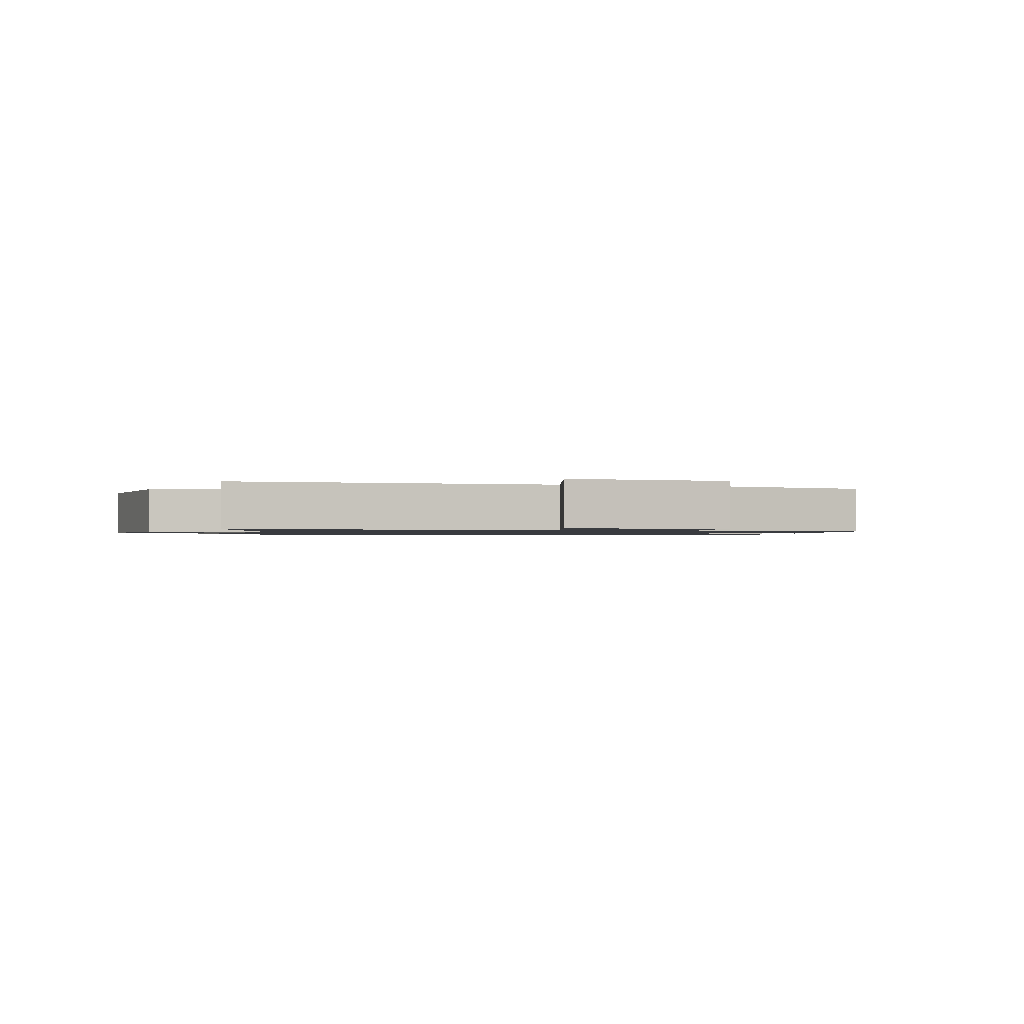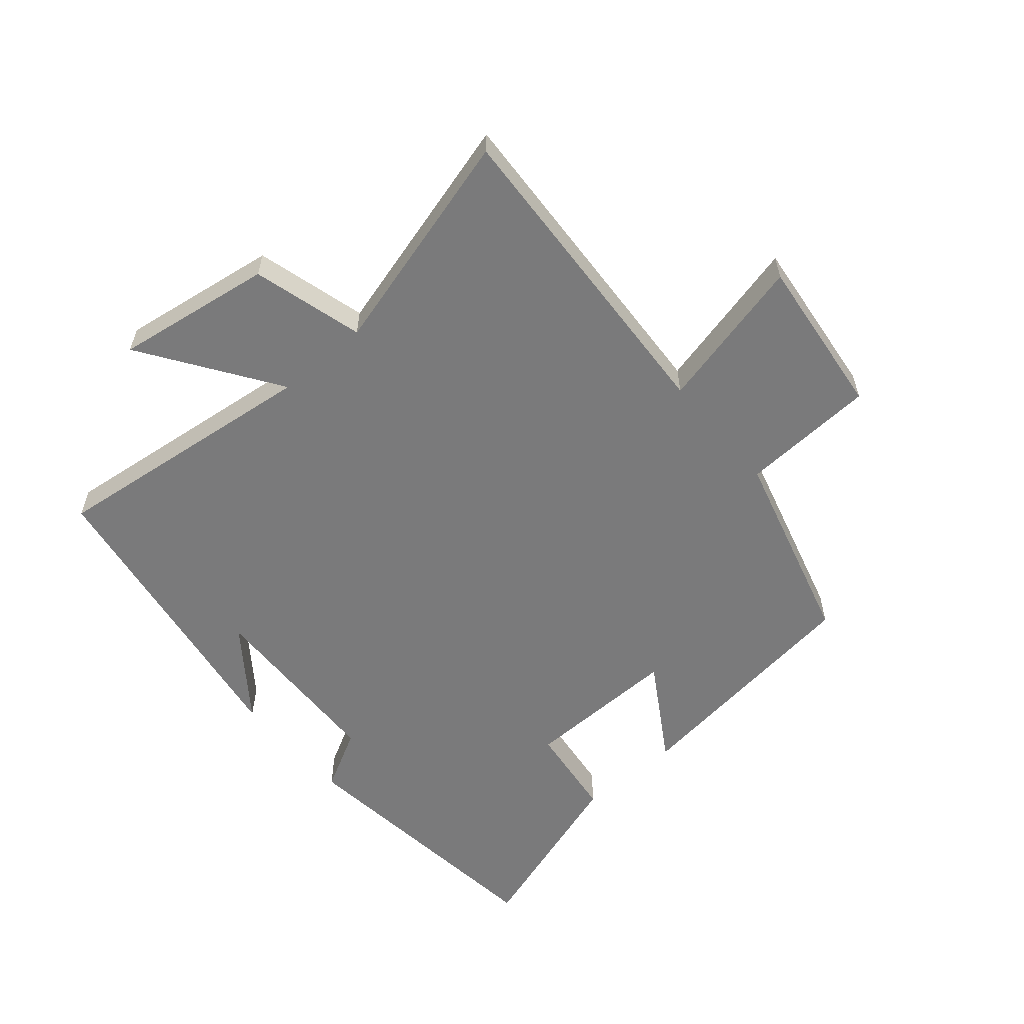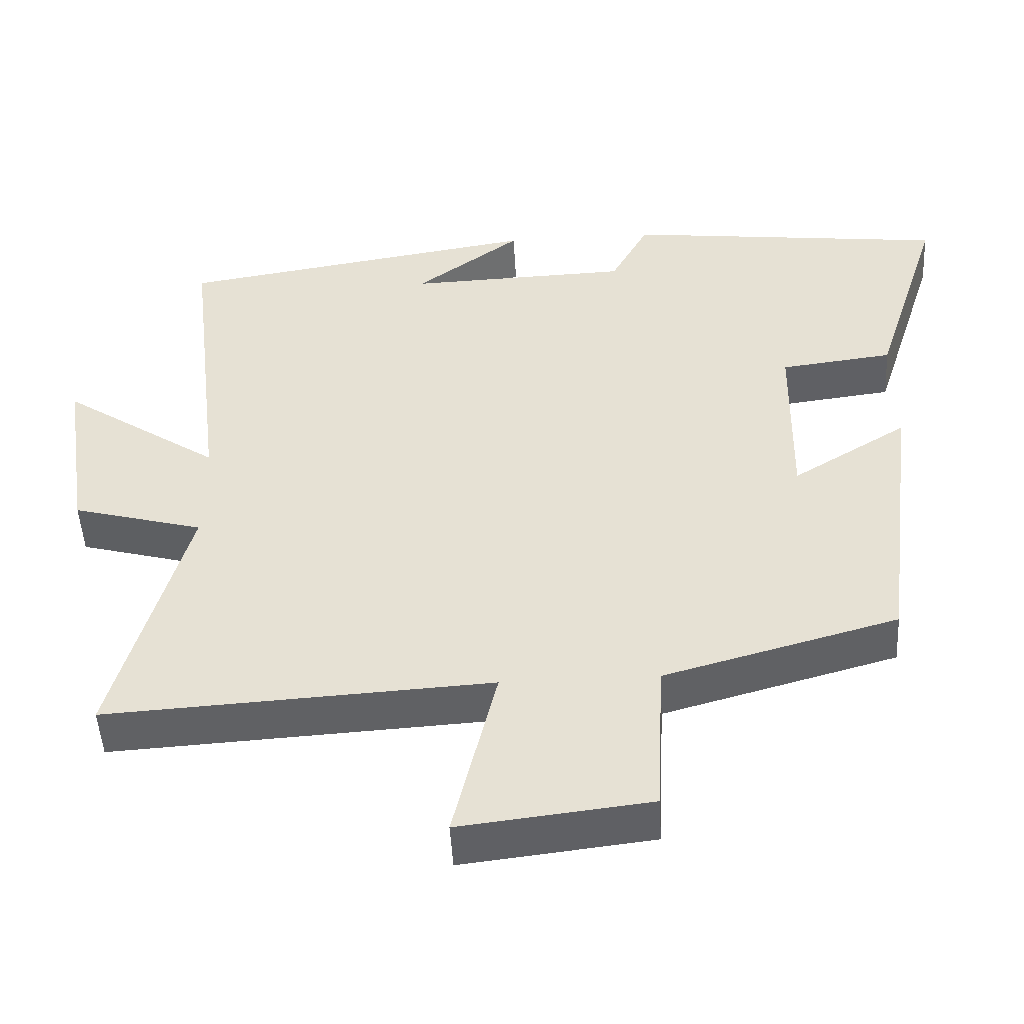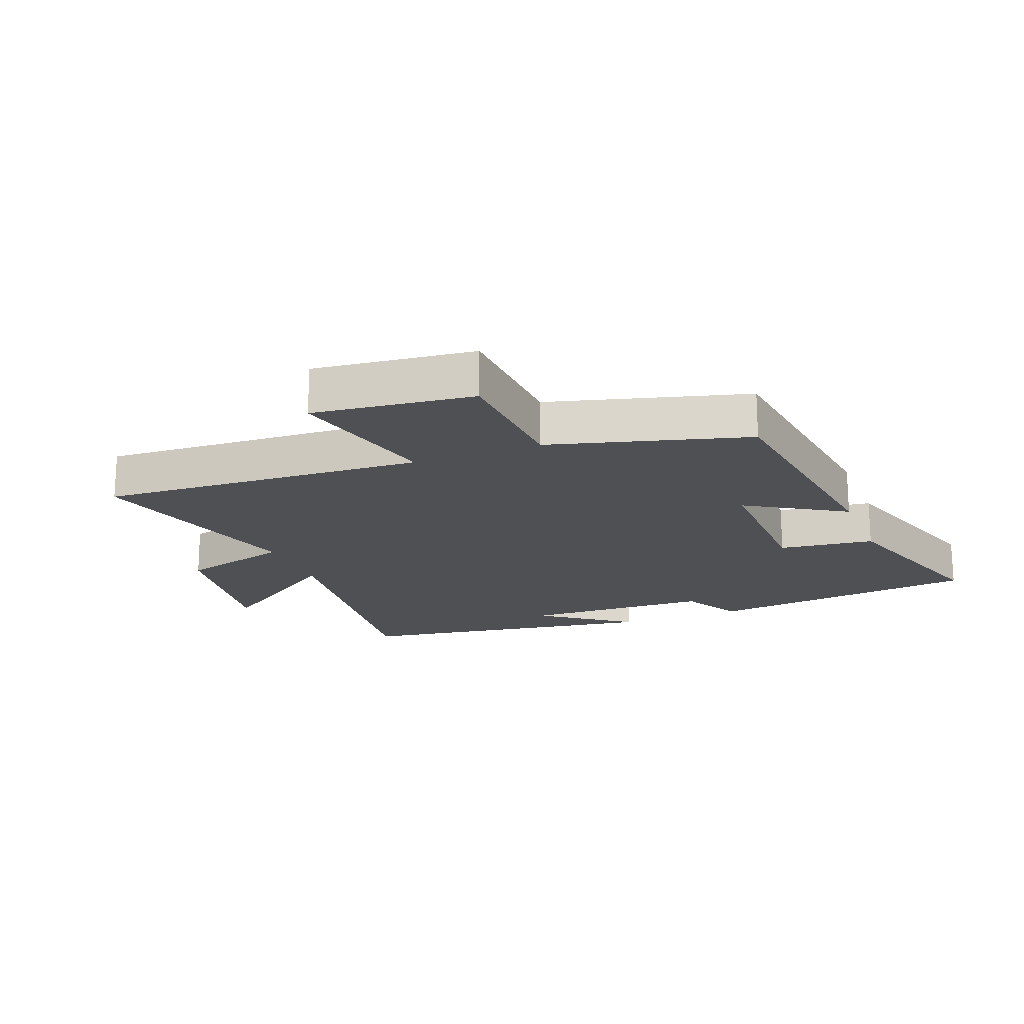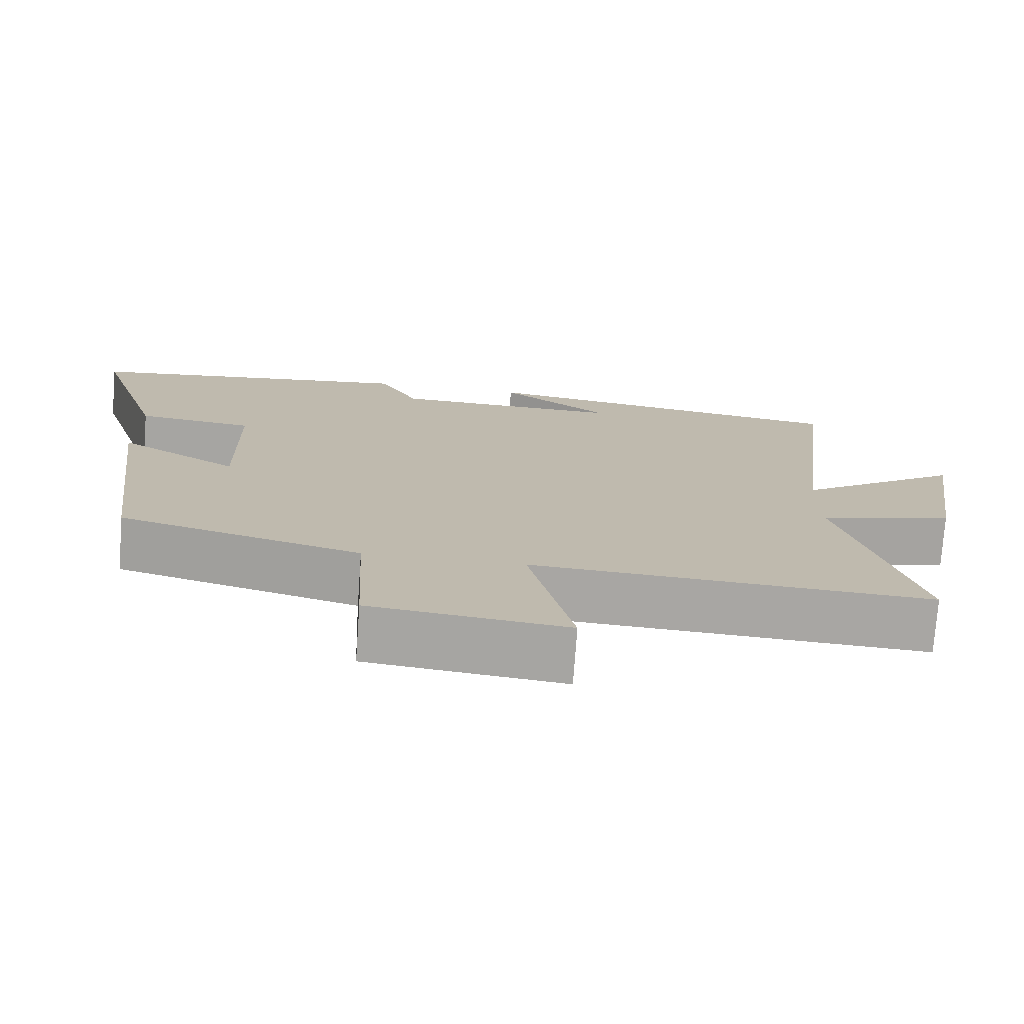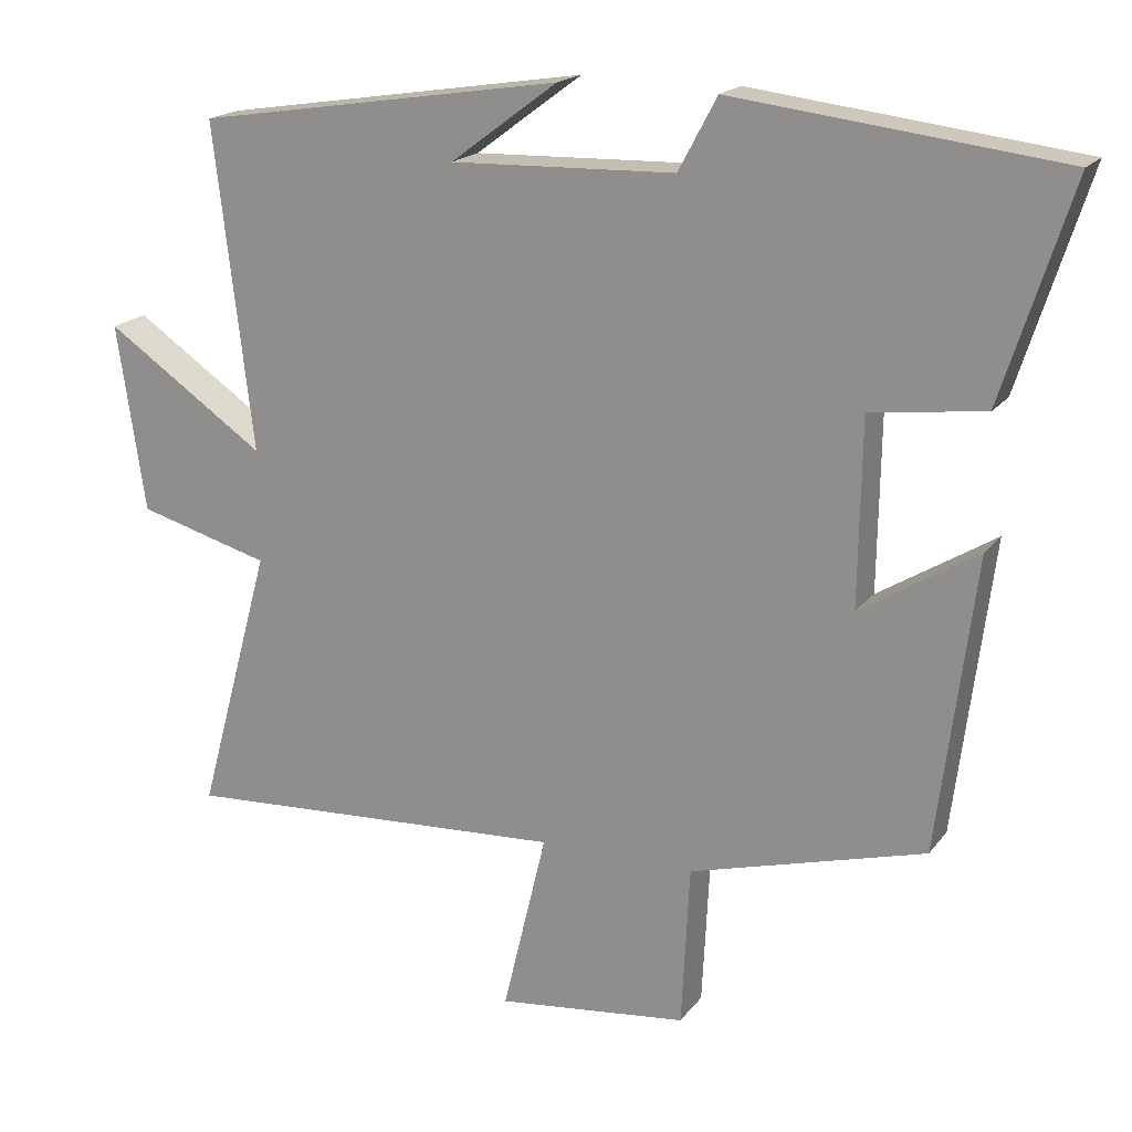
<metadata>
{"format":"obj","ext":"obj","renderer":"f3d","projection":"perspective","resolution":1024,"background":"white","views":[{"elev":-1.1,"azim":166.4,"up":"+Y"},{"elev":-58.1,"azim":130.5,"up":"+Y"},{"elev":-49.1,"azim":-176.8,"up":"+Z"},{"elev":-18.7,"azim":-158.5,"up":"+Y"},{"elev":-74.7,"azim":-4.1,"up":"+Z"},{"elev":18.6,"azim":-154.5,"up":"+Z"}]}
</metadata>
<code>
v -0.45 0.07 -0.412
v -0.5 0.07 -0.015
v -0.343 0.07 -0.112
v -0.347 0.07 0.138
v -0.5 0.07 0.157
v -0.593 0.07 0.448
v -0.153 0.07 0.5
v -0.101 0.07 0.403
v 0.201 0.07 0.393
v 0.057 0.07 0.5
v 0.552 0.07 0.422
v 0.5 0.07 -0.015
v 0.716 0.07 0.132
v 0.678 0.07 -0.12
v 0.5 0.07 -0.169
v 0.599 0.07 -0.53
v 0.077 0.07 -0.5
v 0.136 0.07 -0.747
v -0.122 0.07 -0.717
v -0.133 0.07 -0.5
v -0.45 0 -0.412
v -0.5 0 -0.015
v -0.343 0 -0.112
v -0.347 0 0.138
v -0.5 0 0.157
v -0.593 0 0.448
v -0.153 0 0.5
v -0.101 0 0.403
v 0.201 0 0.393
v 0.057 0 0.5
v 0.552 0 0.422
v 0.5 0 -0.015
v 0.716 0 0.132
v 0.678 0 -0.12
v 0.5 0 -0.169
v 0.599 0 -0.53
v 0.077 0 -0.5
v 0.136 0 -0.747
v -0.122 0 -0.717
v -0.133 0 -0.5
f 17 18 19 20
f 1 2 3
f 20 1 3
f 17 20 3
f 17 3 4
f 16 17 4
f 15 16 4
f 12 13 14 15
f 12 15 4
f 11 12 4
f 9 10 11
f 9 11 4 5
f 8 9 5
f 5 6 7 8
f 40 39 38 37
f 23 22 21
f 23 21 40
f 23 40 37
f 24 23 37
f 24 37 36
f 24 36 35
f 35 34 33 32
f 24 35 32
f 24 32 31
f 31 30 29
f 25 24 31 29
f 25 29 28
f 28 27 26 25
f 1 21 22 2
f 2 22 23 3
f 3 23 24 4
f 4 24 25 5
f 5 25 26 6
f 6 26 27 7
f 7 27 28 8
f 8 28 29 9
f 9 29 30 10
f 10 30 31 11
f 11 31 32 12
f 12 32 33 13
f 13 33 34 14
f 14 34 35 15
f 15 35 36 16
f 16 36 37 17
f 17 37 38 18
f 18 38 39 19
f 19 39 40 20
f 20 40 21 1

</code>
